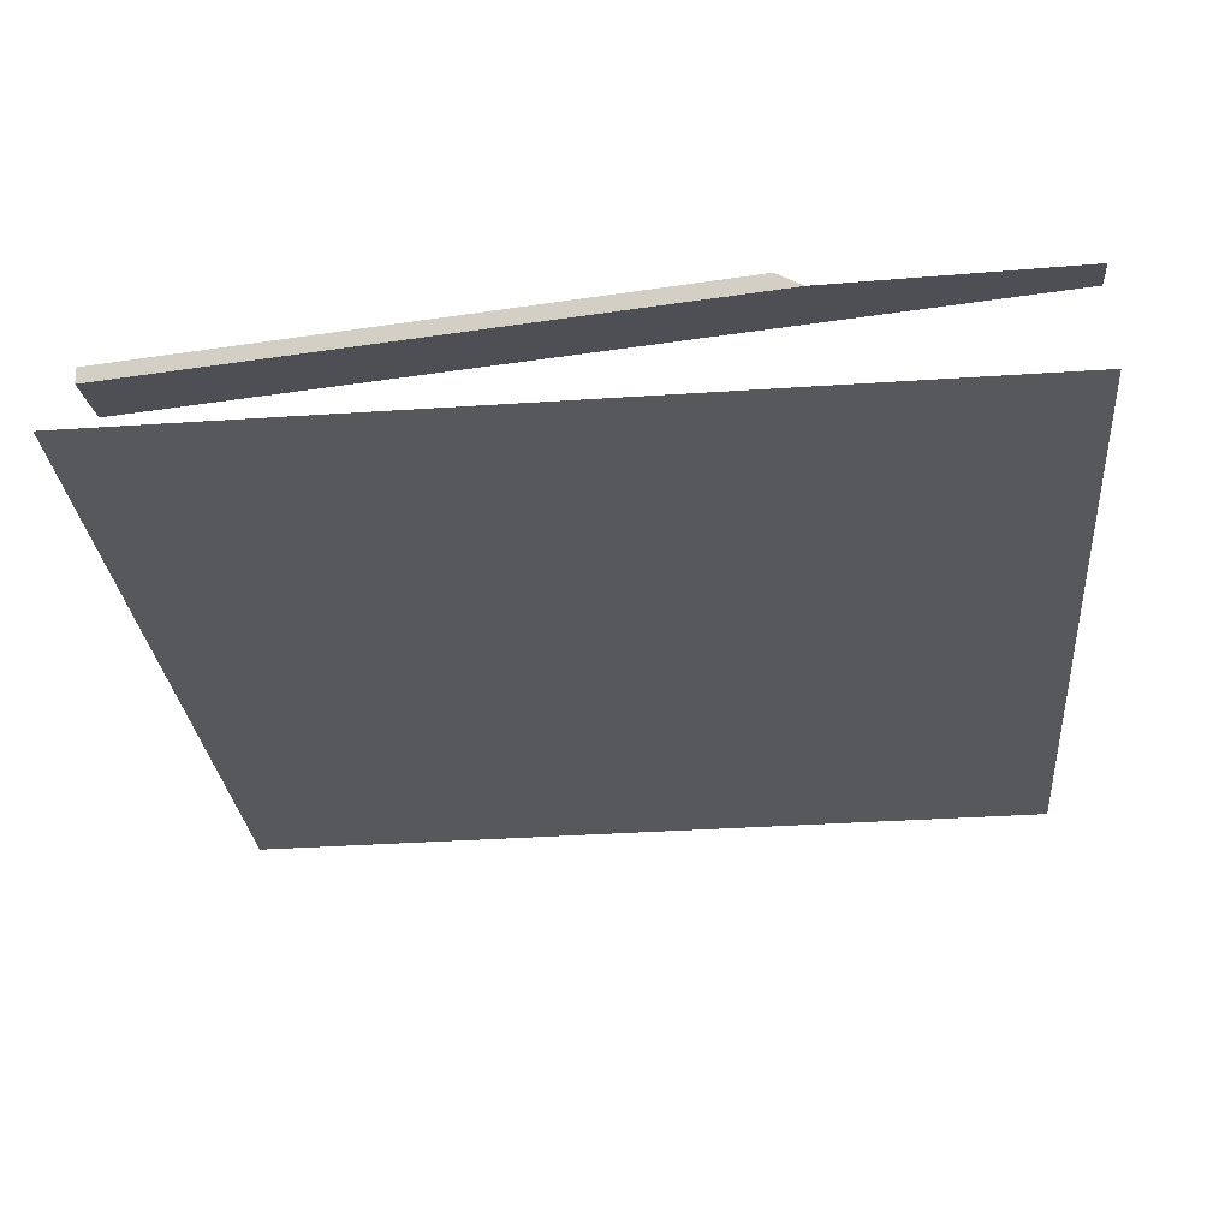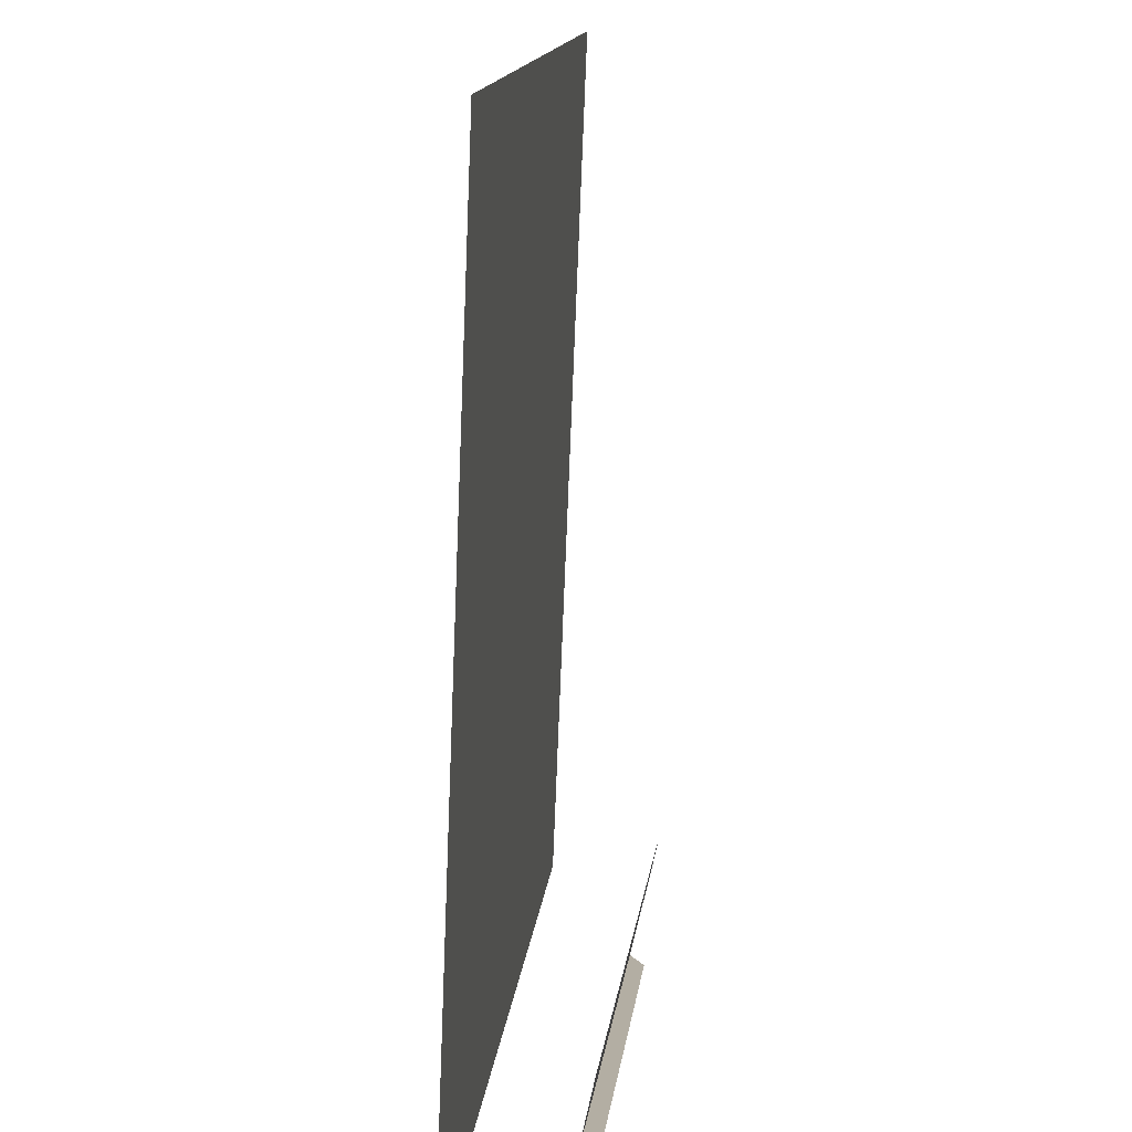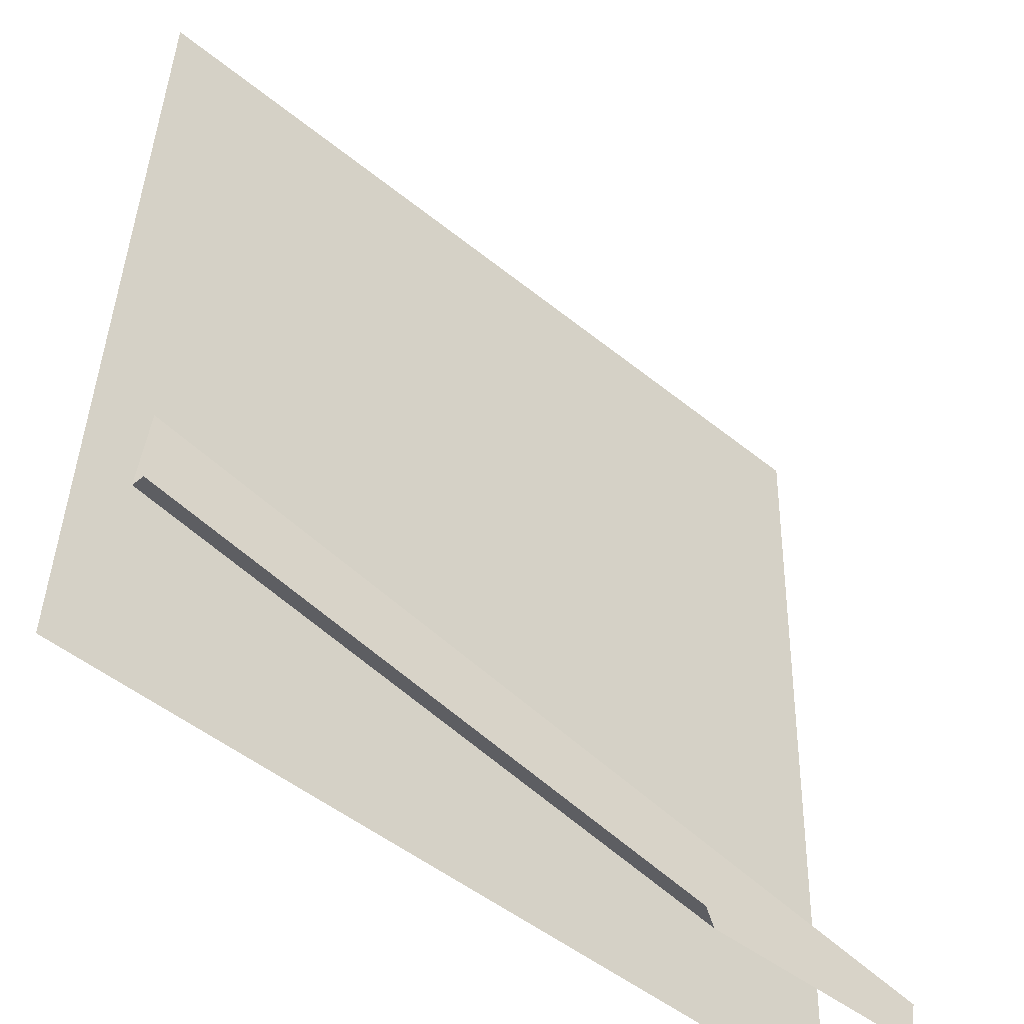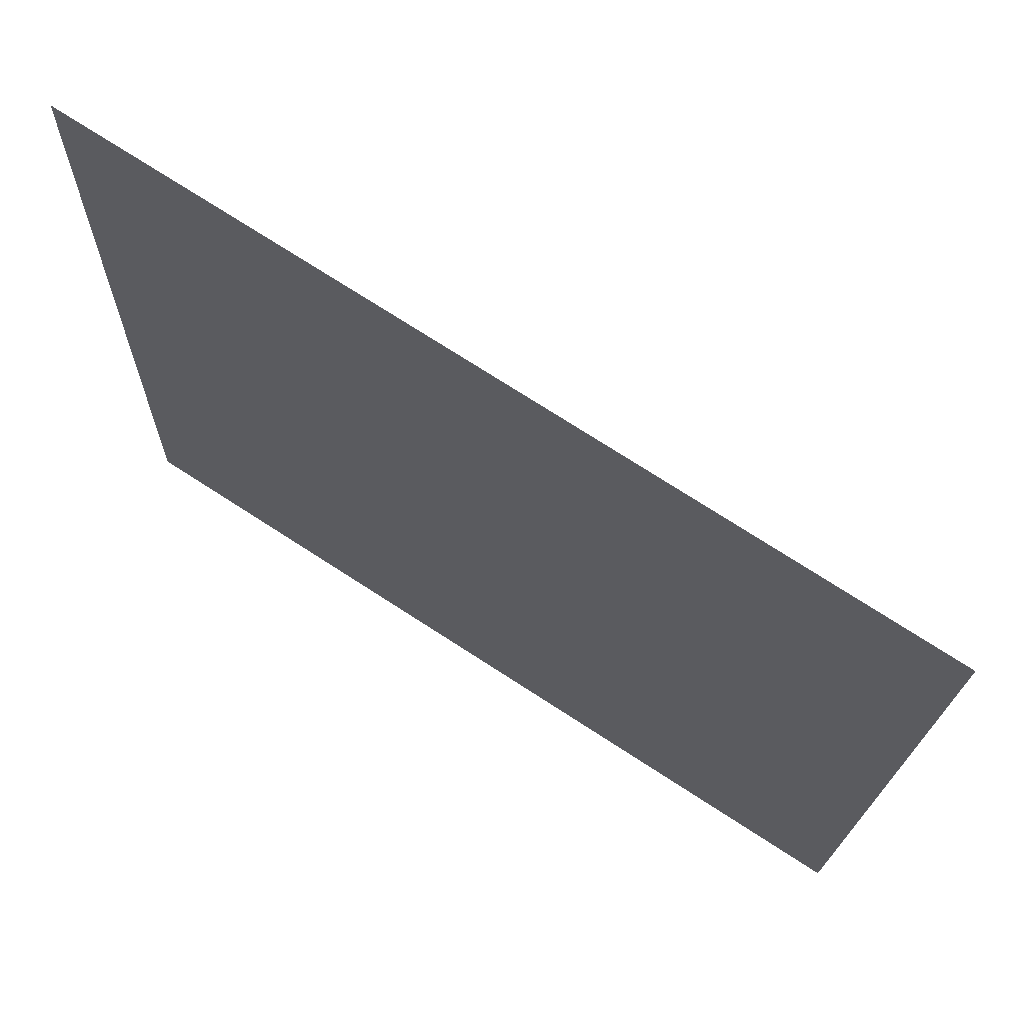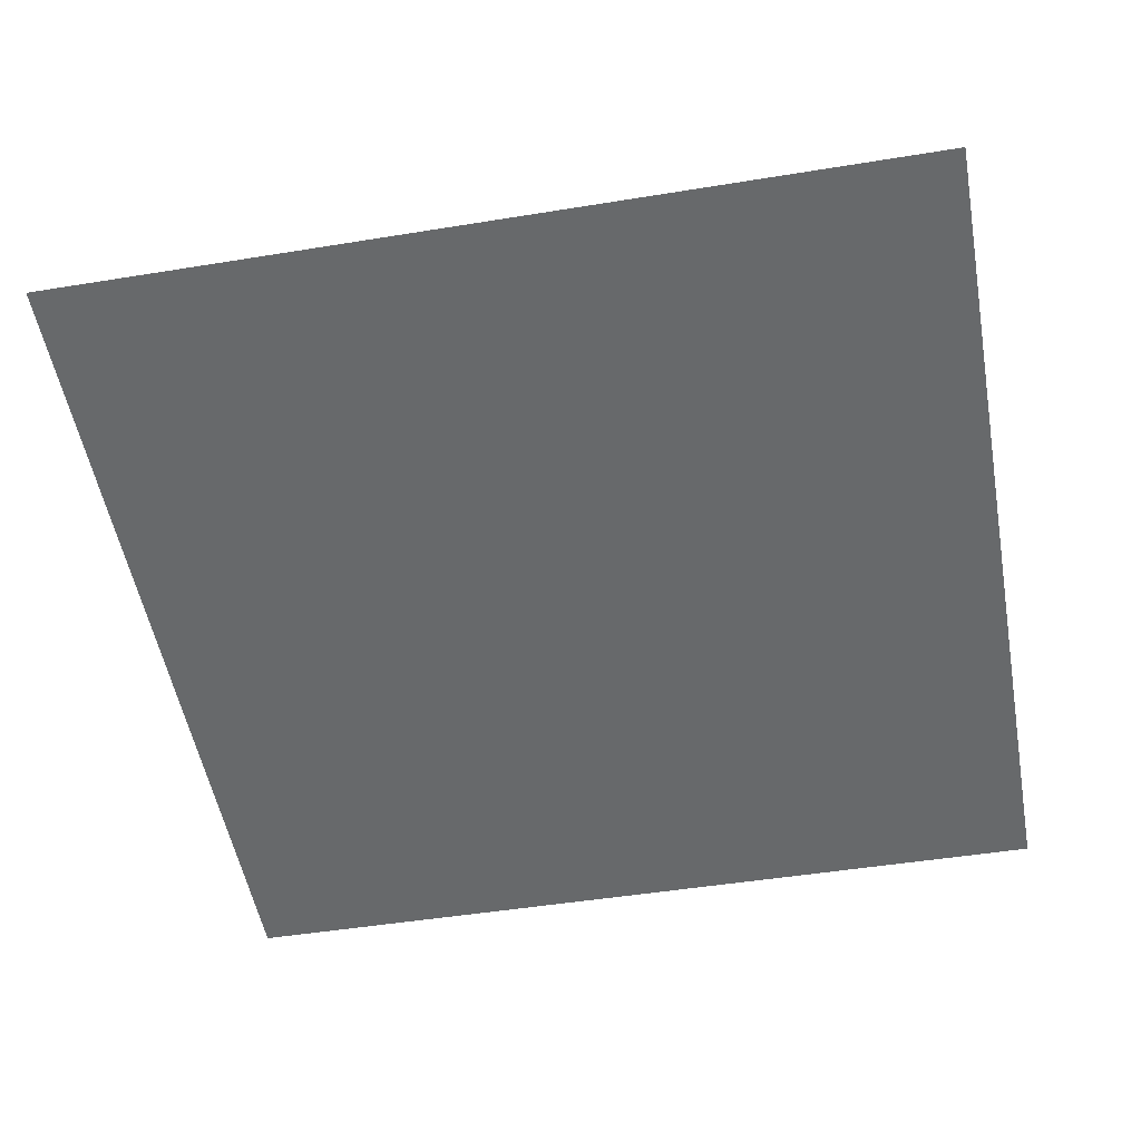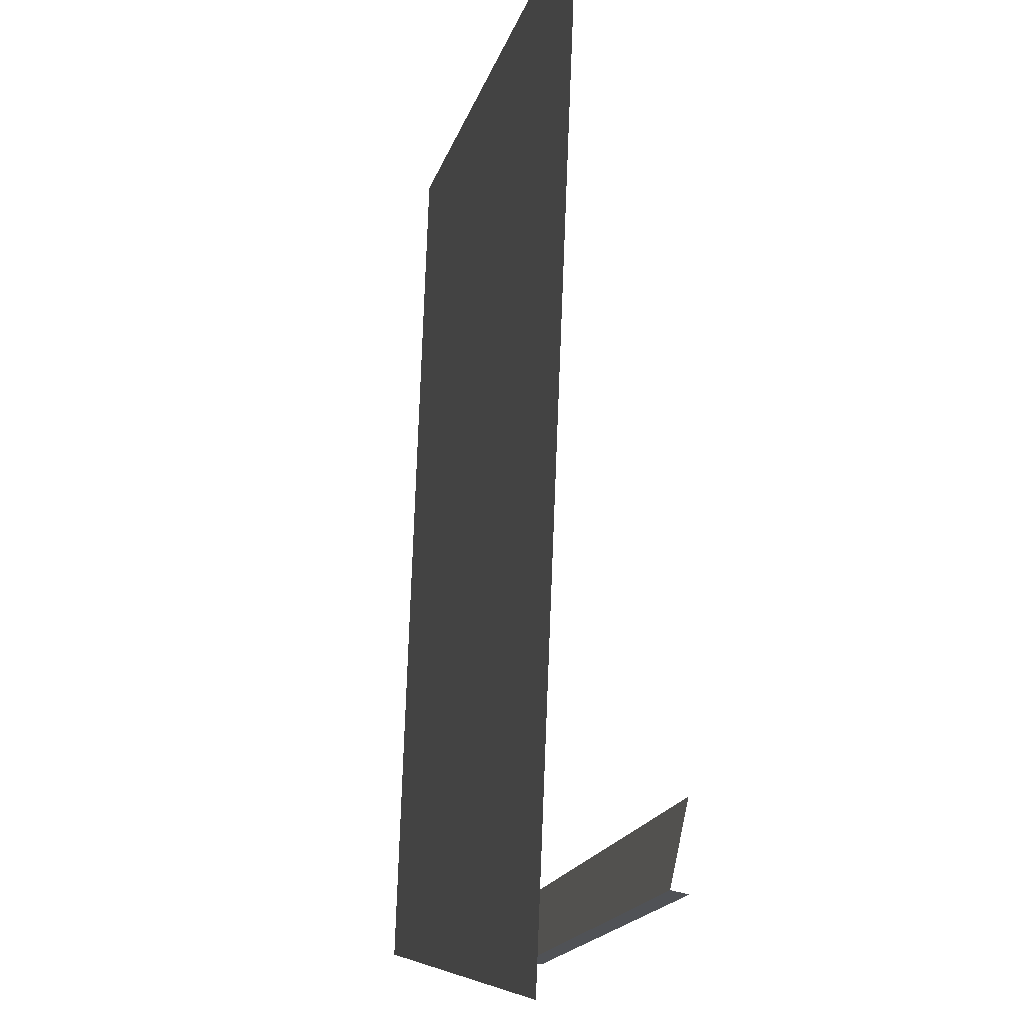
<metadata>
{"format":"obj","ext":"obj","renderer":"f3d","projection":"perspective","resolution":1024,"background":"white","views":[{"elev":-30.5,"azim":4.9,"up":"+Z"},{"elev":13.8,"azim":-84.9,"up":"+Y"},{"elev":-49.7,"azim":-42.3,"up":"+Y"},{"elev":73.6,"azim":-147.6,"up":"+Y"},{"elev":-50.5,"azim":-169.6,"up":"+Z"},{"elev":-7.8,"azim":-100.3,"up":"+Y"}]}
</metadata>
<code>
g DecalMesh_MetroArea_Decal_Ground_13__36
v -0.6 -0.4726 0.1317
v 0.6 -0.5907 0.1402
v 0.2252 -0.4956 0.15
v -0.6 -0.4726 0.1317
v 0.2252 -0.4956 0.15
v -0.6 -0.387 0.15
v 0.6 -0.5907 0.1402
v 0.6 -0.5449 0.15
v 0.3156 -0.5075 0.15
v 0.6 -0.5907 0.1402
v 0.3156 -0.5075 0.15
v 0.2252 -0.4956 0.15
v 0.6 -0.5907 0.1402
v -0.6 -0.4726 0.1317
v 0.2914 -0.6 0.1295
v 0.6 -0.5907 0.1402
v 0.2914 -0.6 0.1295
v 0.6 -0.6 0.1382
v -0.6 -0.4726 0.1317
v -0.6 -0.4863 0.1287
v 0.2646 -0.6 0.1287
v -0.6 -0.4726 0.1317
v 0.2646 -0.6 0.1287
v 0.2914 -0.6 0.1295
v 0.2646 -0.6 0.1287
v -0.6 -0.4863 0.1287
v -0.3182 -0.528 0.15
v 0.2646 -0.6 0.1287
v -0.3182 -0.528 0.15
v 0.2293 -0.6 0.15
v -0.6 -0.4863 0.1287
v -0.6 -0.4909 0.15
v -0.3551 -0.5231 0.15
v -0.6 -0.4863 0.1287
v -0.3551 -0.5231 0.15
v -0.3182 -0.528 0.15
v -0.6 -0.4726 0.1317
v 0.6 -0.5907 0.1402
v 0.2252 -0.4956 0.15
v -0.6 -0.4726 0.1317
v 0.2252 -0.4956 0.15
v -0.6 -0.387 0.15
v 0.6 -0.5907 0.1402
v 0.6 -0.5449 0.15
v 0.3156 -0.5075 0.15
v 0.6 -0.5907 0.1402
v 0.3156 -0.5075 0.15
v 0.2252 -0.4956 0.15
v 0.6 -0.5907 0.1402
v -0.6 -0.4726 0.1317
v 0.2914 -0.6 0.1295
v 0.6 -0.5907 0.1402
v 0.2914 -0.6 0.1295
v 0.6 -0.6 0.1382
v -0.6 -0.4726 0.1317
v -0.6 -0.4863 0.1287
v 0.2646 -0.6 0.1287
v -0.6 -0.4726 0.1317
v 0.2646 -0.6 0.1287
v 0.2914 -0.6 0.1295
v 0.2646 -0.6 0.1287
v -0.6 -0.4863 0.1287
v -0.3182 -0.528 0.15
v 0.2646 -0.6 0.1287
v -0.3182 -0.528 0.15
v 0.2293 -0.6 0.15
v -0.6 -0.4863 0.1287
v -0.6 -0.4909 0.15
v -0.3551 -0.5231 0.15
v -0.6 -0.4863 0.1287
v -0.3551 -0.5231 0.15
v -0.3182 -0.528 0.15
v 0.6 0.5876 0.0415
v 0.567 0.6 0.0417
v -0.6 -0.5505 -0.01514
v 0.6 0.5876 0.0415
v -0.6 -0.5505 -0.01514
v -0.6 -0.5668 -0.0158
v 0.567 0.6 0.0417
v -0.6 0.6 0.03126
v -0.6 -0.5505 -0.01514
v 0.6 0.5876 0.0415
v 0.6 0.6 0.04199
v 0.567 0.6 0.0417
v 0.6 0.5876 0.0415
v -0.6 -0.5668 -0.0158
v -0.5423 -0.6 -0.01662
v 0.6 0.5876 0.0415
v -0.5423 -0.6 -0.01662
v 0.6 -0.6 -0.006398
v -0.6 -0.5668 -0.0158
v -0.6 -0.6 -0.01714
v -0.5423 -0.6 -0.01662
g DecalMesh_MetroArea_Decal_Ground_13__36_0
f 3 2 1
f 6 5 4
f 9 8 7
f 12 11 10
f 15 14 13
f 18 17 16
f 21 20 19
f 24 23 22
f 27 26 25
f 30 29 28
f 33 32 31
f 36 35 34
f 39 38 37
f 42 41 40
f 45 44 43
f 48 47 46
f 51 50 49
f 54 53 52
f 57 56 55
f 60 59 58
f 63 62 61
f 66 65 64
f 69 68 67
f 72 71 70
f 75 74 73
f 78 77 76
f 81 80 79
f 84 83 82
f 87 86 85
f 90 89 88
f 93 92 91

</code>
